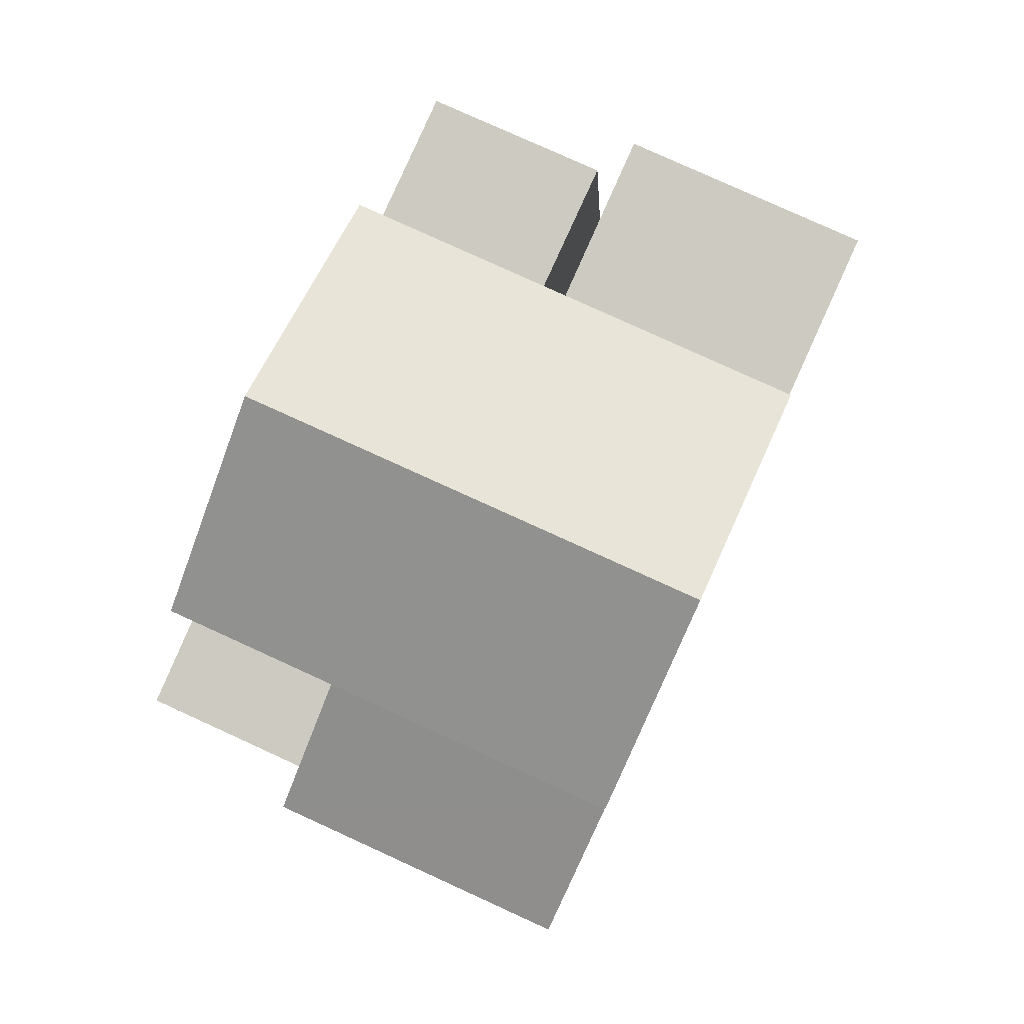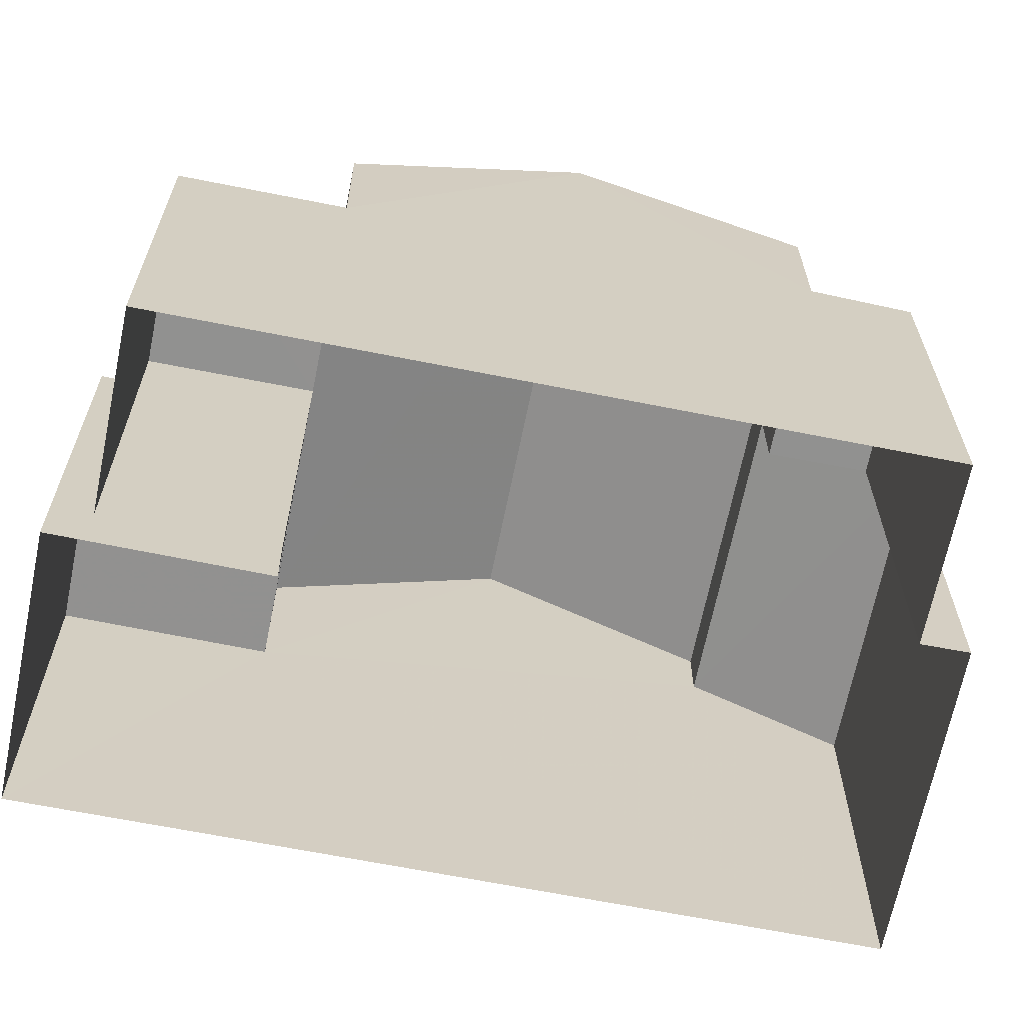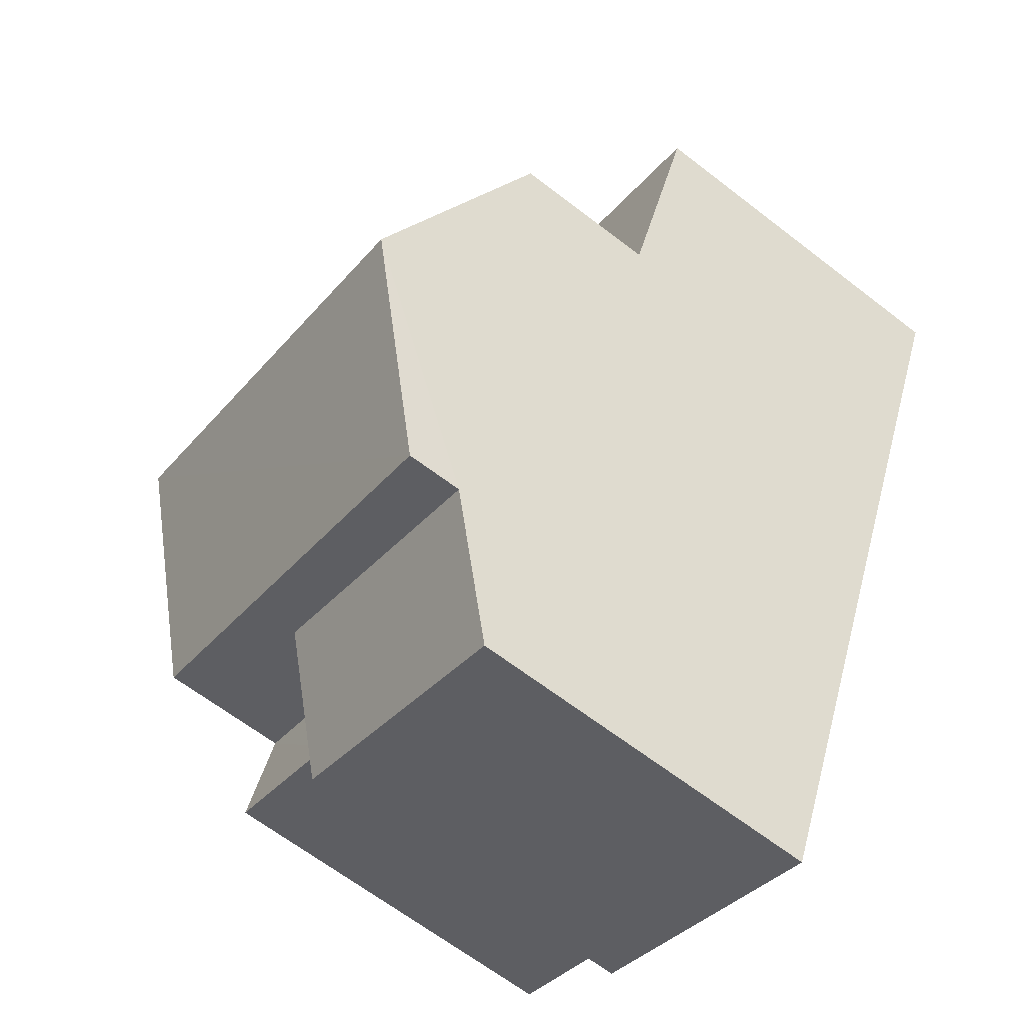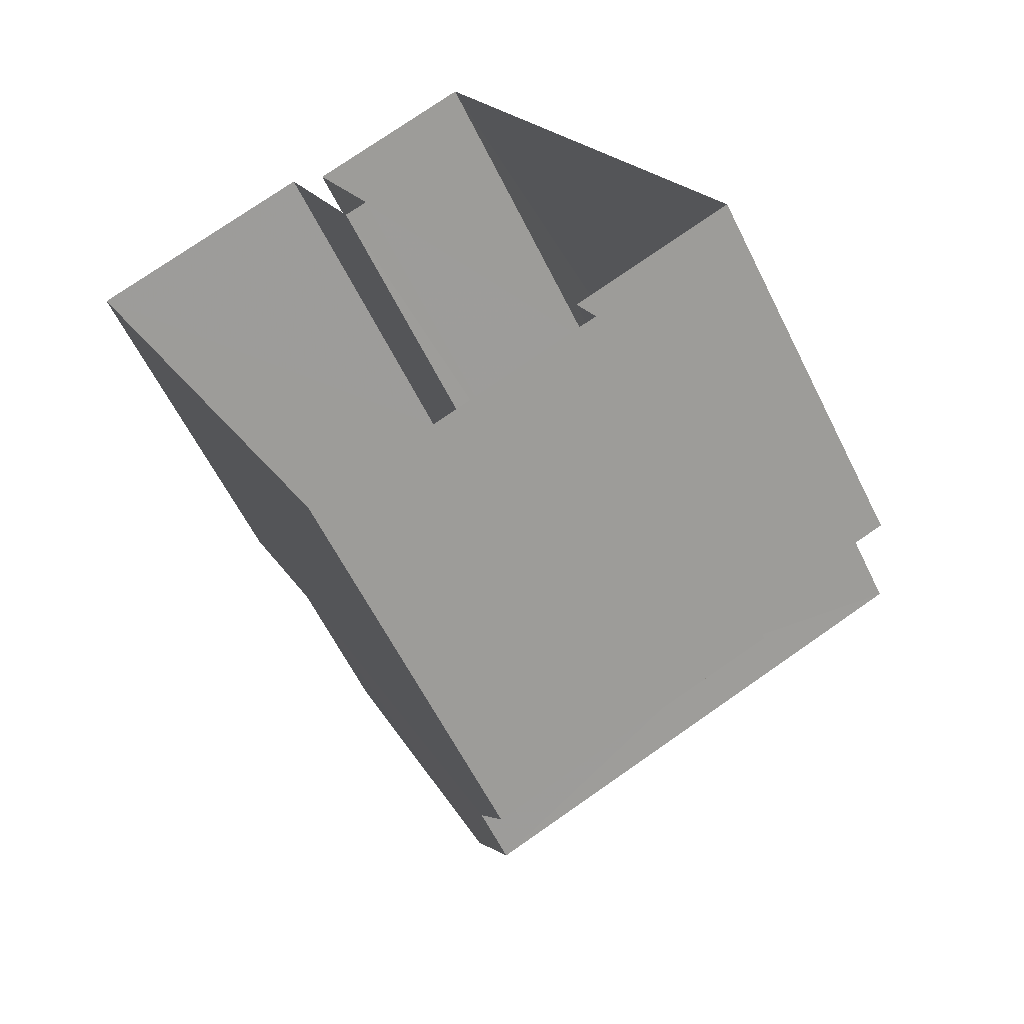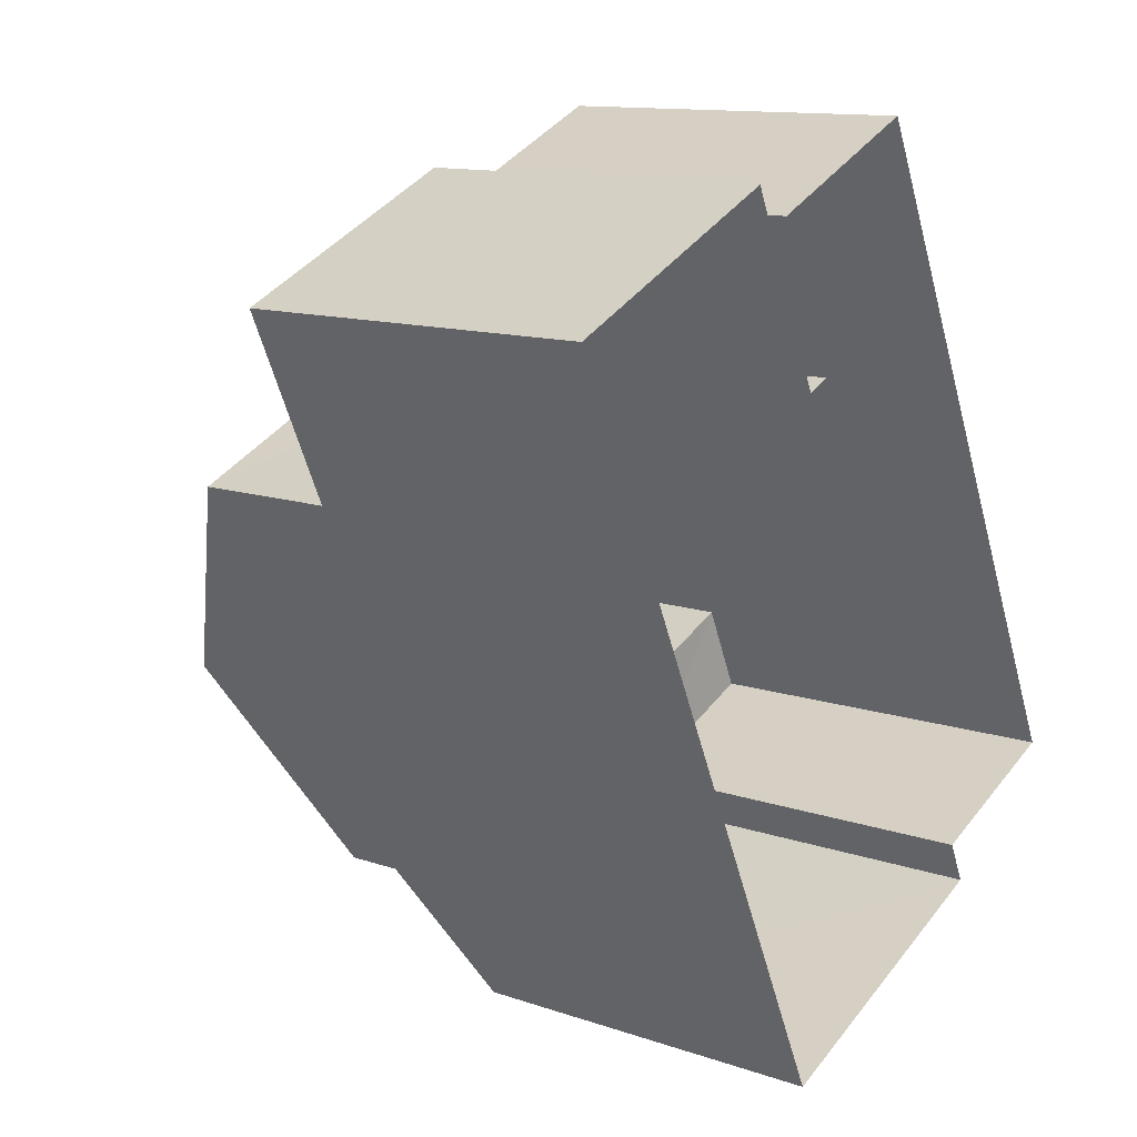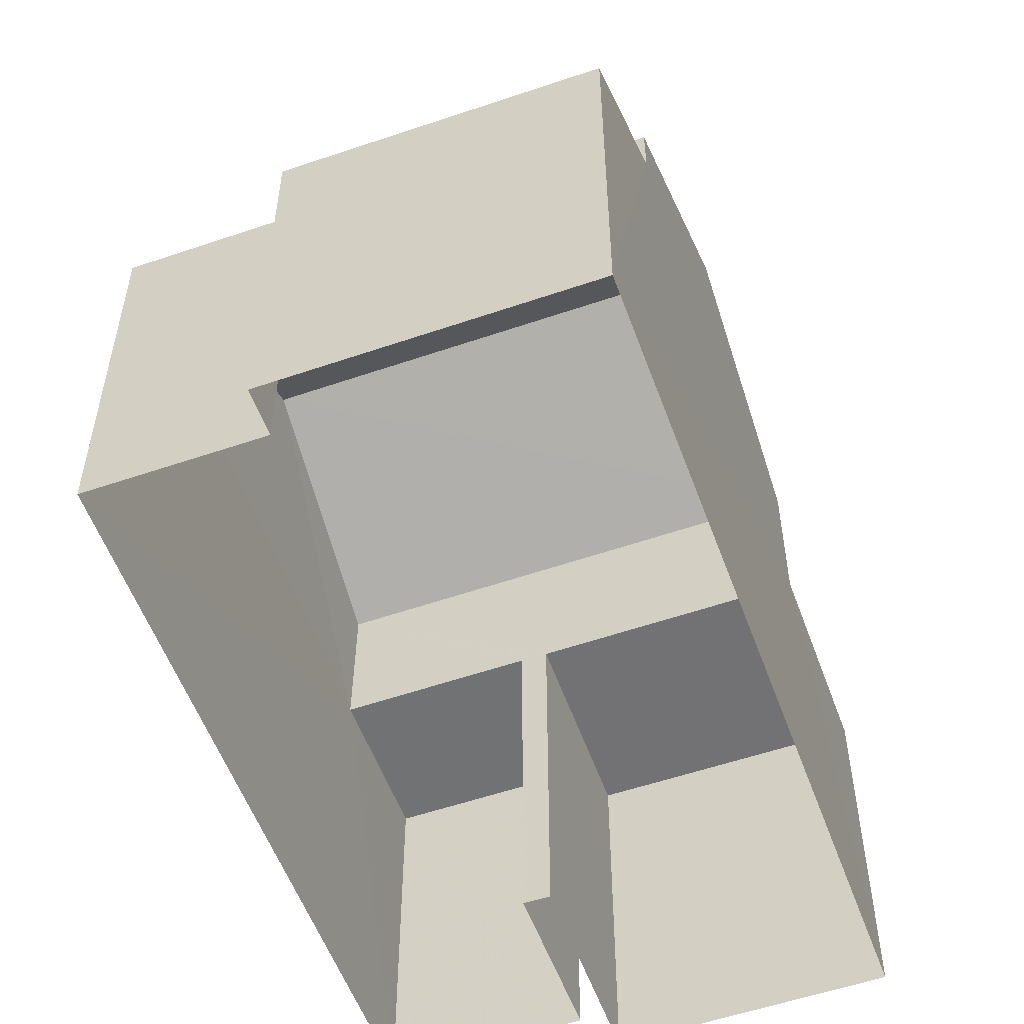
<metadata>
{"format":"obj","ext":"obj","renderer":"f3d","projection":"perspective","resolution":1024,"background":"white","views":[{"elev":-4.7,"azim":2.9,"up":"+Y"},{"elev":-66.0,"azim":-125.8,"up":"+Z"},{"elev":-65.2,"azim":52.2,"up":"+Y"},{"elev":-59.7,"azim":-154.0,"up":"+Y"},{"elev":12.3,"azim":128.9,"up":"+Y"},{"elev":-55.6,"azim":-4.5,"up":"+Z"}]}
</metadata>
<code>
v -3.158e+05 4.013e+04 4.702
v -3.158e+05 4.013e+04 4.702
v -3.158e+05 4.013e+04 4.699
v -3.158e+05 4.014e+04 4.699
v -3.158e+05 4.014e+04 4.701
v -3.158e+05 4.015e+04 4.701
v -3.158e+05 4.014e+04 4.701
v -3.158e+05 4.014e+04 4.703
v -3.158e+05 4.015e+04 4.703
v -3.158e+05 4.015e+04 4.701
v -3.158e+05 4.014e+04 11.52
v -3.158e+05 4.015e+04 11.52
v -3.158e+05 4.015e+04 11.52
v -3.158e+05 4.014e+04 11.52
v -3.158e+05 4.014e+04 16.46
v -3.158e+05 4.013e+04 14.3
v -3.158e+05 4.014e+04 16.46
v -3.158e+05 4.014e+04 14.3
v -3.158e+05 4.013e+04 13.23
v -3.158e+05 4.014e+04 13.28
v -3.158e+05 4.013e+04 11.82
v -3.158e+05 4.013e+04 11.78
v -3.158e+05 4.014e+04 11.52
v -3.158e+05 4.014e+04 11.52
v -3.158e+05 4.015e+04 11.52
v -3.158e+05 4.014e+04 11.52
v -3.158e+05 4.014e+04 14.3
v -3.158e+05 4.014e+04 14.3
v -3.158e+05 4.013e+04 11.82
v -3.158e+05 4.014e+04 11.82
v -3.158e+05 4.014e+04 11.82
v -3.158e+05 4.014e+04 11.82
f 1 2 3
f 4 3 5
f 4 5 6
f 7 2 8
f 7 8 9
f 10 7 9
f 5 2 7
f 3 2 5
f 11 12 13
f 14 11 13
f 15 16 17
f 15 18 16
f 19 20 21
f 22 19 21
f 23 24 25
f 26 23 25
f 27 28 15
f 17 27 15
f 29 30 31
f 29 32 30
f 13 9 14
f 15 28 14
f 18 15 30
f 14 9 8
f 30 8 31
f 15 14 30
f 30 14 8
f 22 3 19
f 17 16 19
f 27 17 23
f 23 3 4
f 23 4 24
f 19 3 23
f 17 19 23
f 22 1 3
f 22 21 1
f 13 10 9
f 13 12 10
f 11 10 12
f 11 7 10
f 32 20 30
f 30 20 18
f 18 20 16
f 20 19 16
f 2 1 29
f 1 21 29
f 29 20 32
f 29 21 20
f 26 25 6
f 5 26 6
f 14 28 11
f 5 7 11
f 26 28 27
f 26 27 23
f 5 11 26
f 11 28 26
f 2 31 8
f 2 29 31
f 25 4 6
f 25 24 4

</code>
